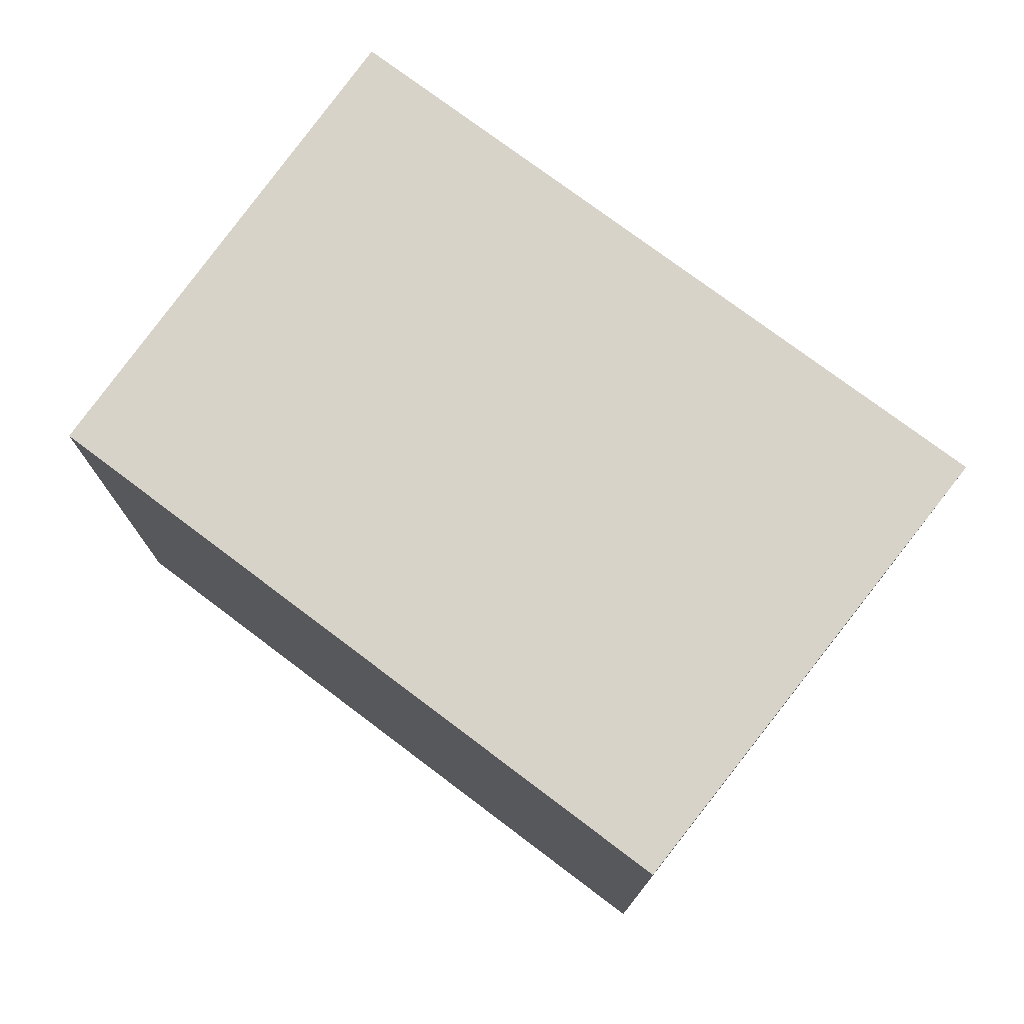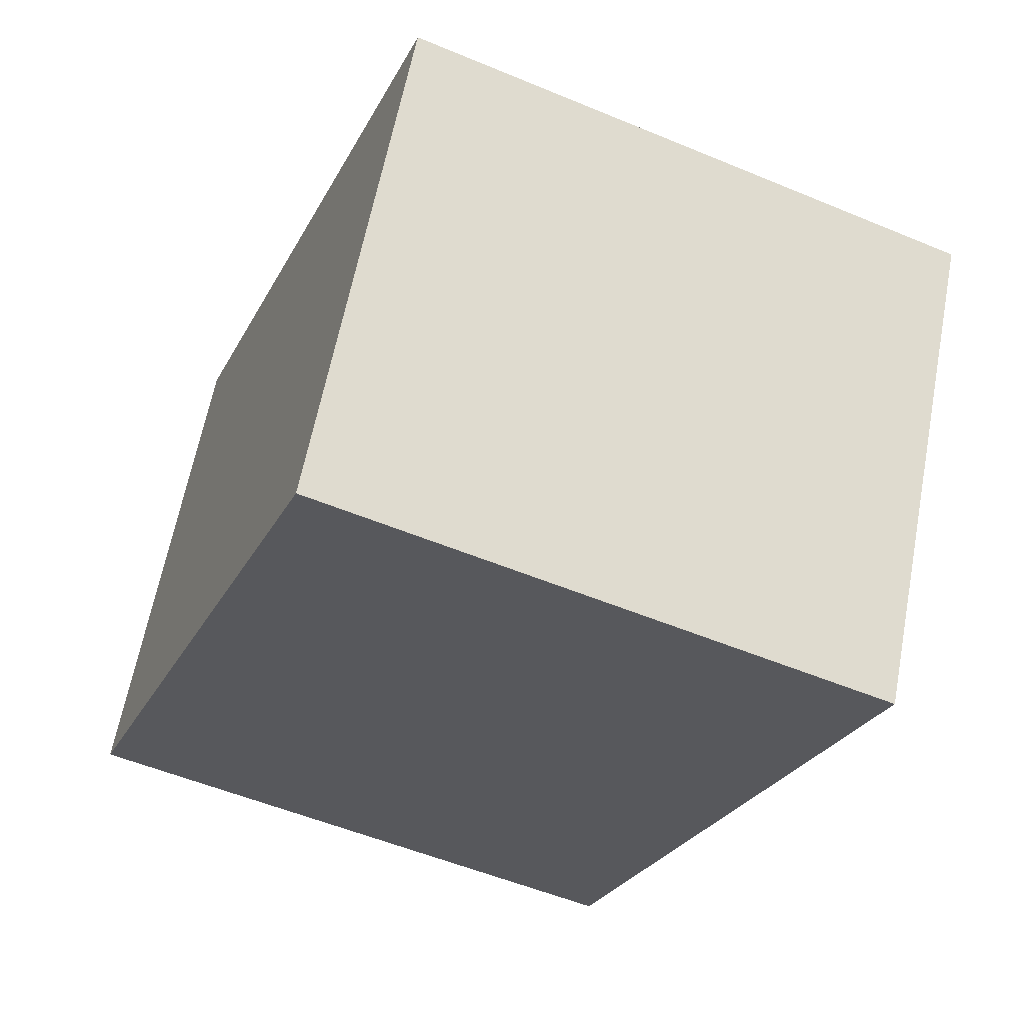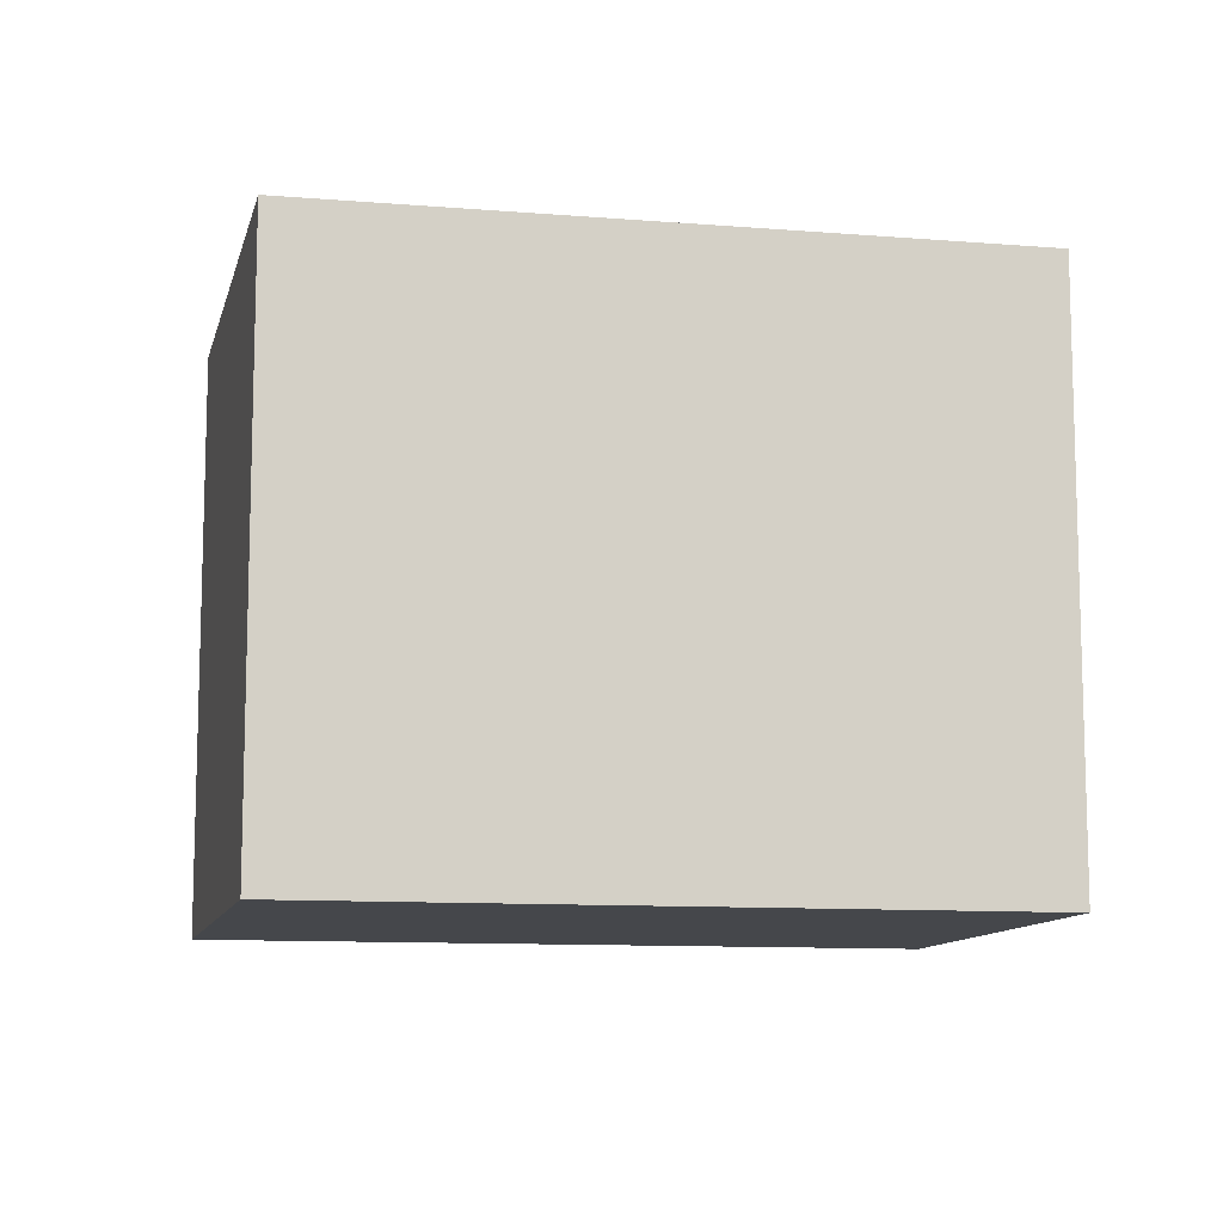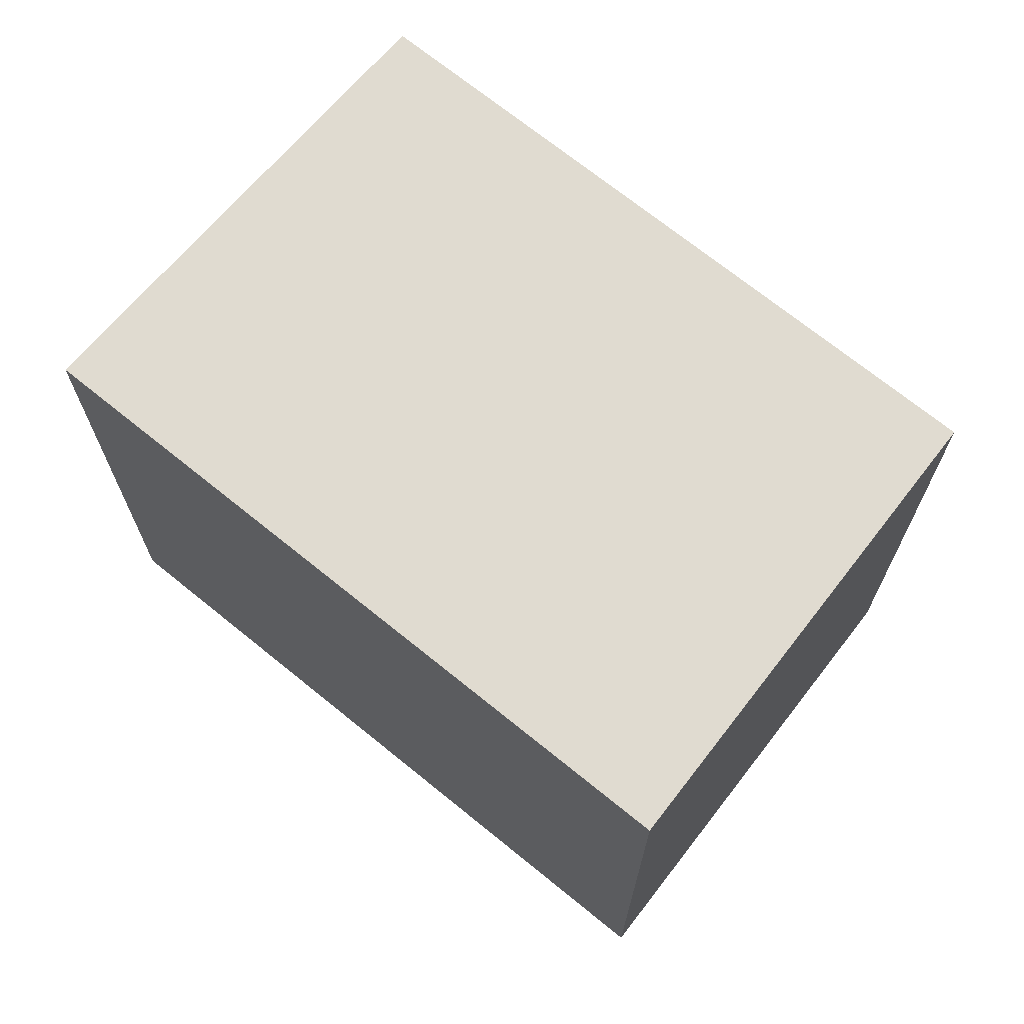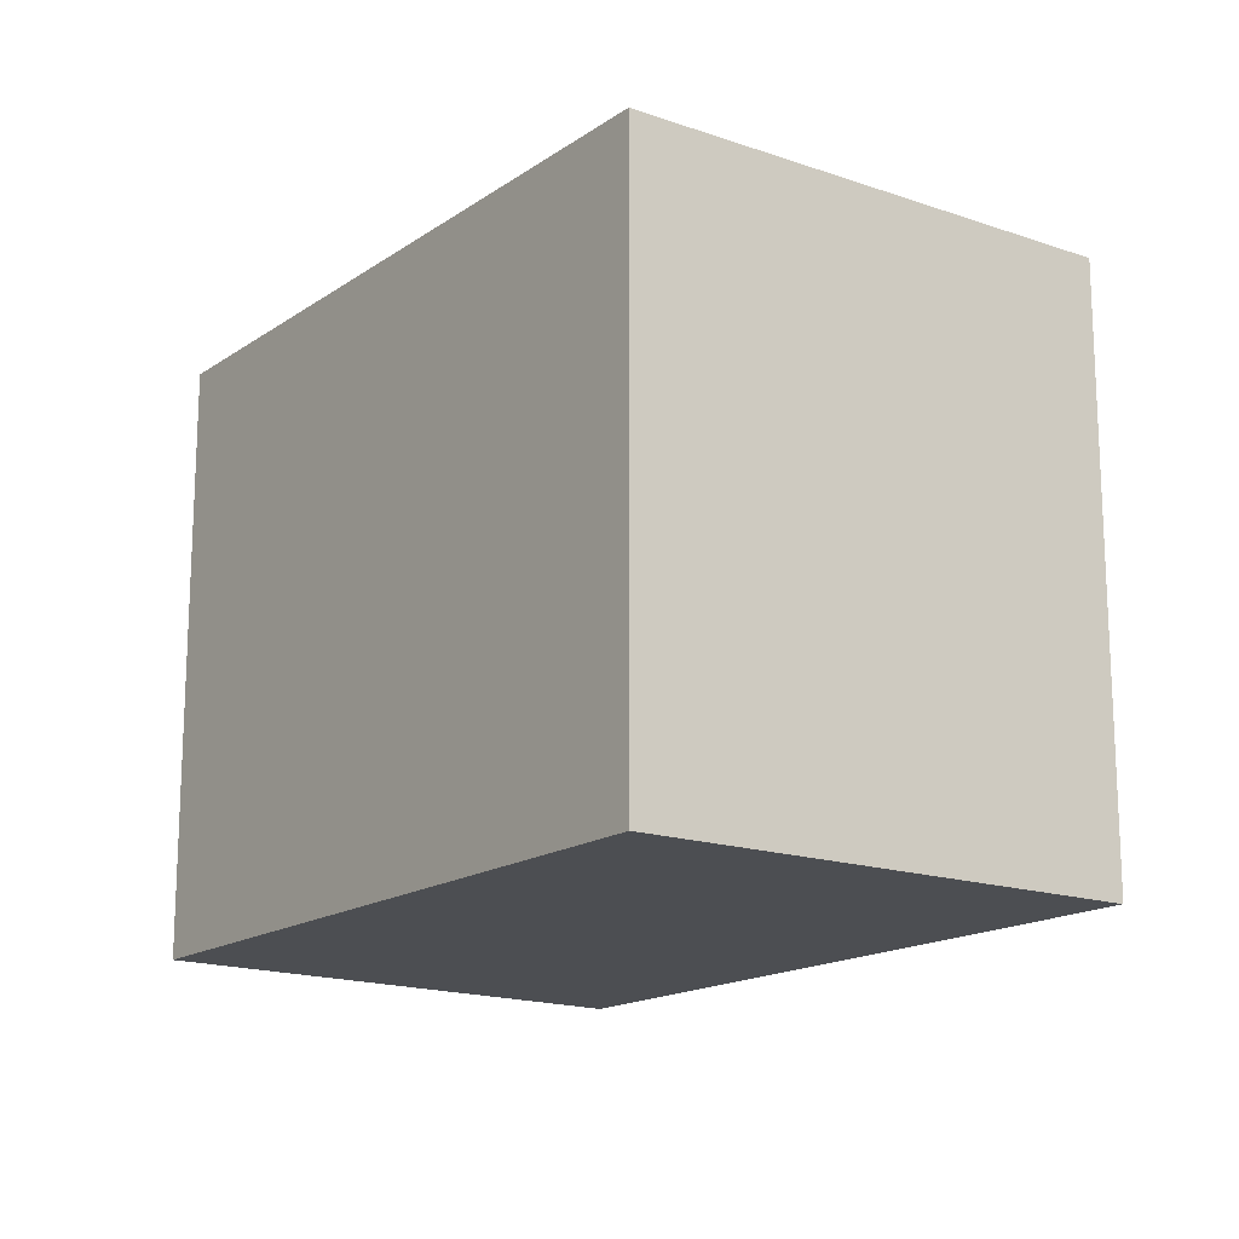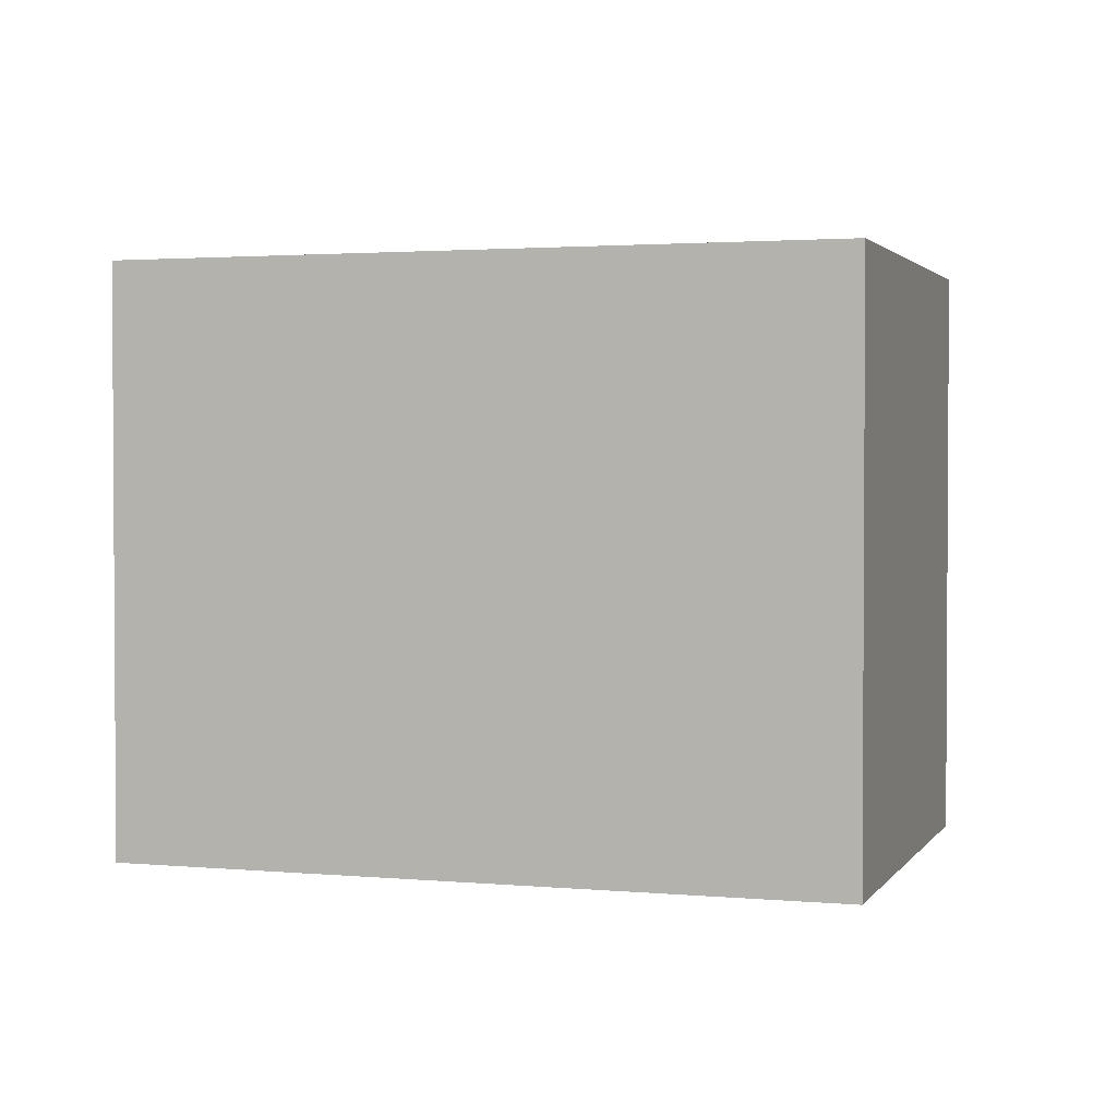
<metadata>
{"format":"obj","ext":"obj","renderer":"f3d","projection":"perspective","resolution":1024,"background":"white","views":[{"elev":76.4,"azim":-116.9,"up":"+Y"},{"elev":-53.6,"azim":66.0,"up":"+Z"},{"elev":-10.6,"azim":-165.4,"up":"+Y"},{"elev":69.8,"azim":65.4,"up":"+Y"},{"elev":-16.5,"azim":-100.4,"up":"+Y"},{"elev":2.1,"azim":44.8,"up":"+Y"}]}
</metadata>
<code>
v  2.071 1.894 -1.015
v  0.686 1.894 1.486
v  2.826 1.894 0.429
v  0 1.894 1.16e-16
v  0.686 -9.099e-17 1.486
v  2.826 -2.627e-17 0.429
v  2.071 6.215e-17 -1.015
v  0 0 0
g defaultobject
f 1 2 3
f 2 1 4
f 5 3 2
f 3 5 6
f 6 1 3
f 1 6 7
f 7 4 1
f 4 7 8
f 8 2 4
f 2 8 5
f 8 6 5
f 6 8 7

</code>
